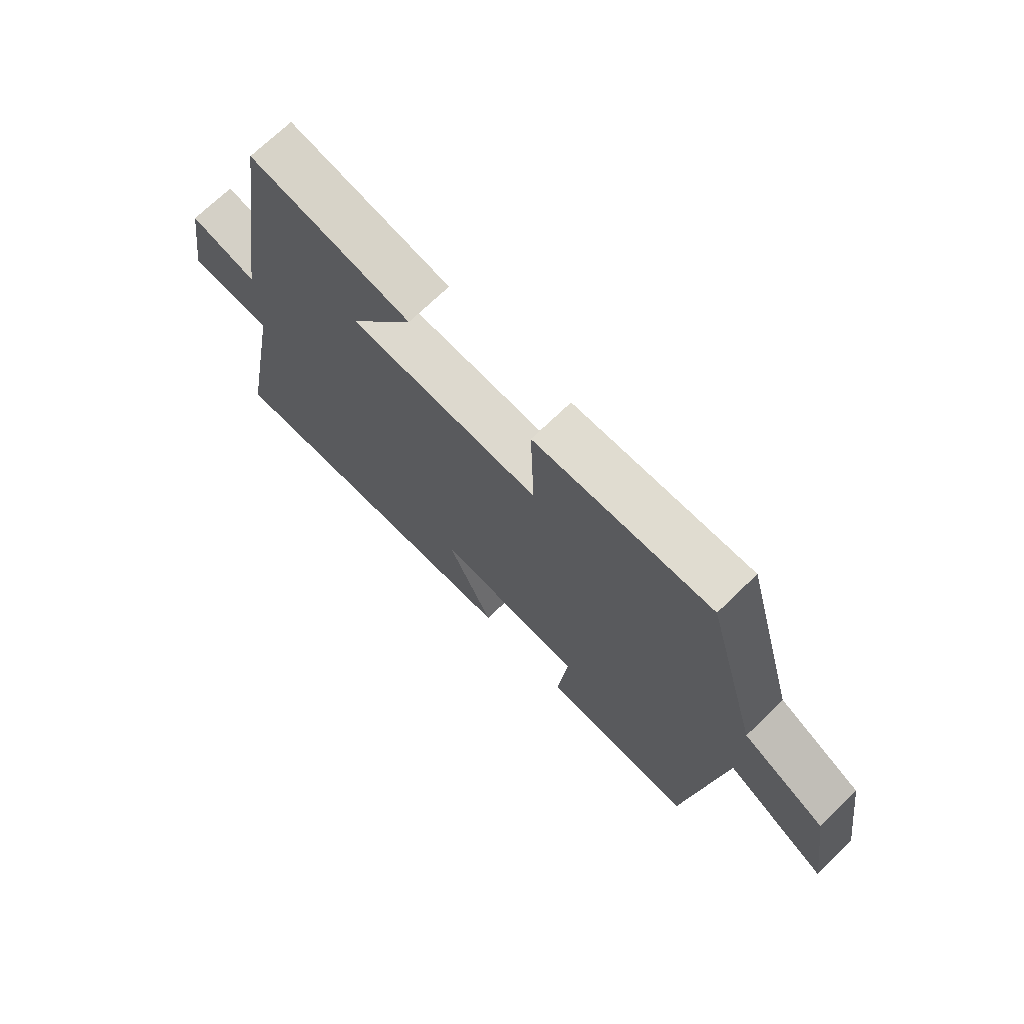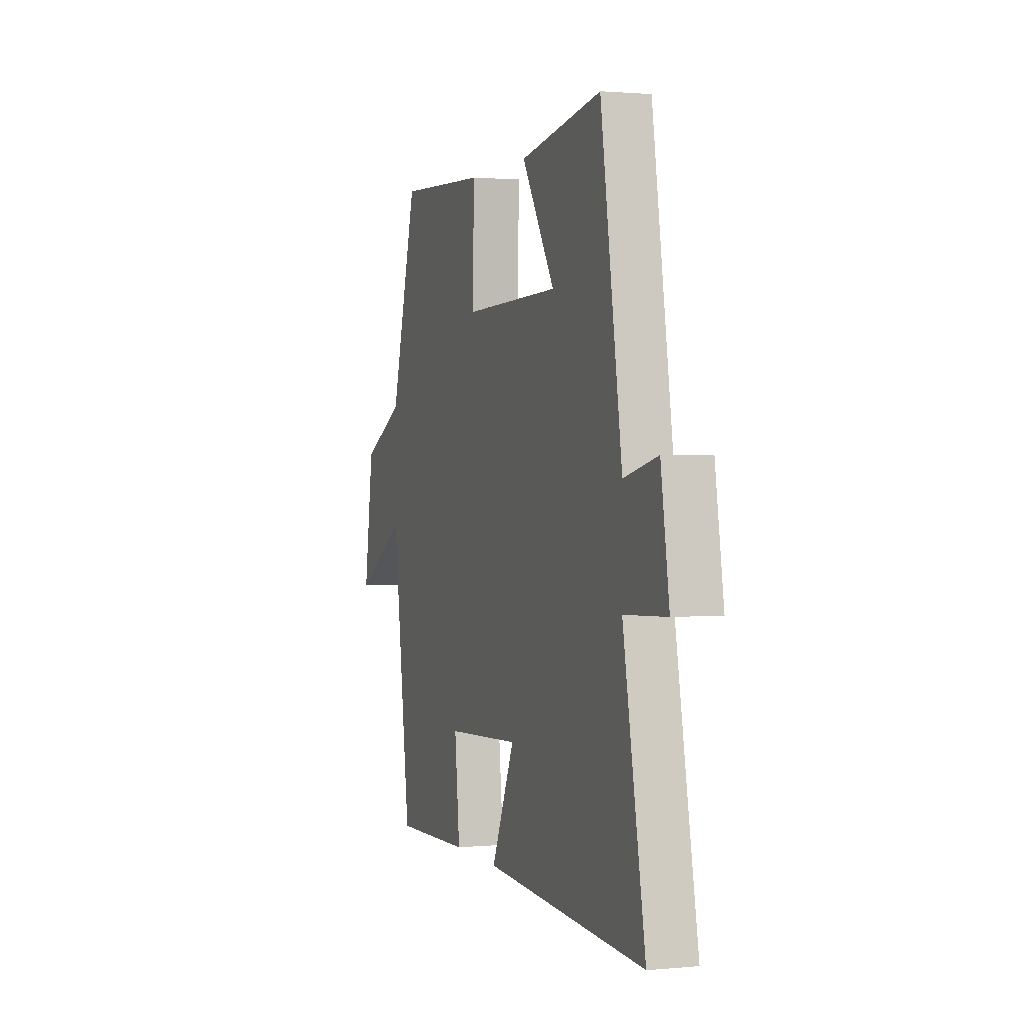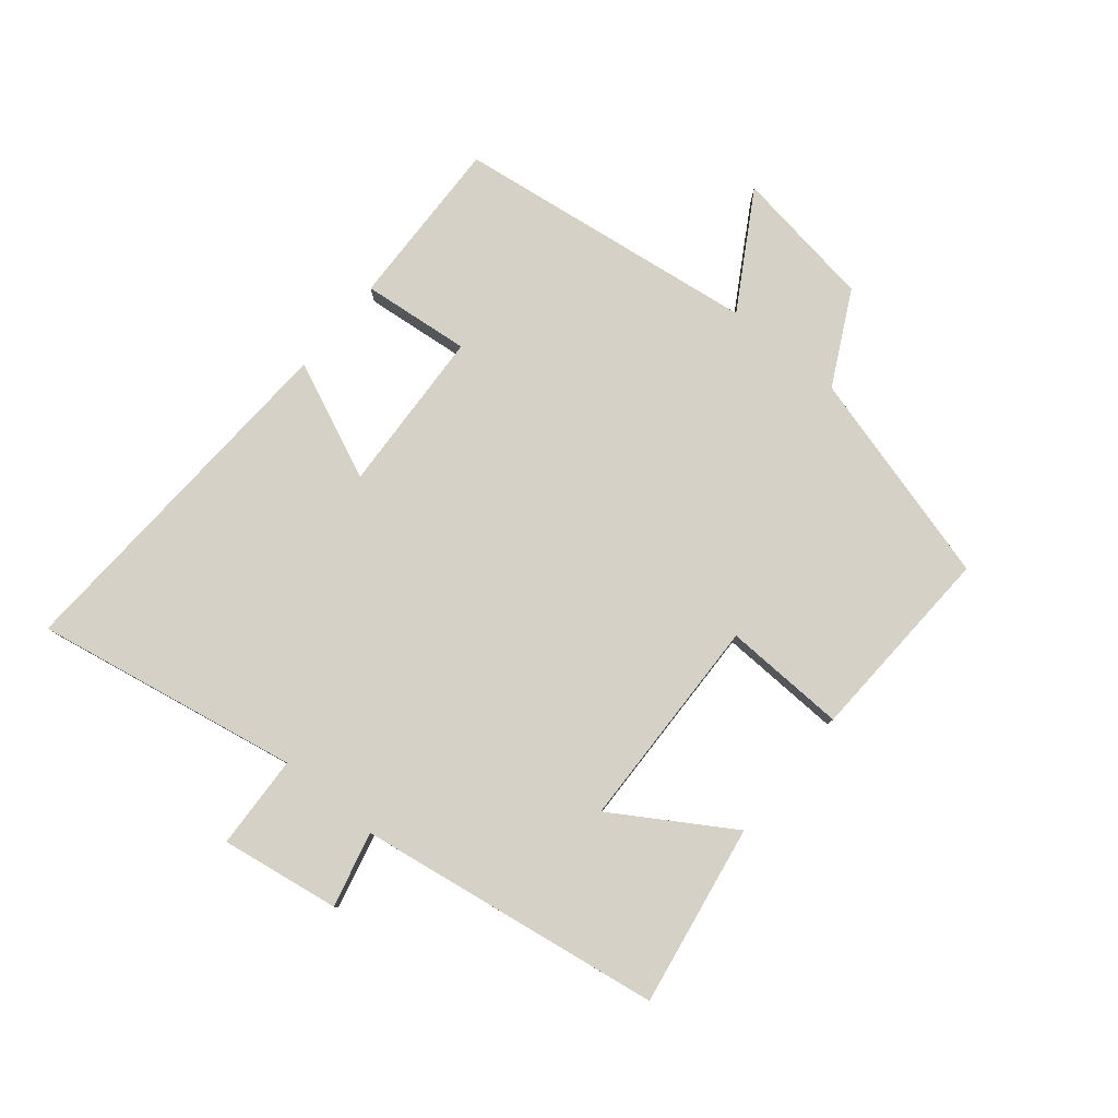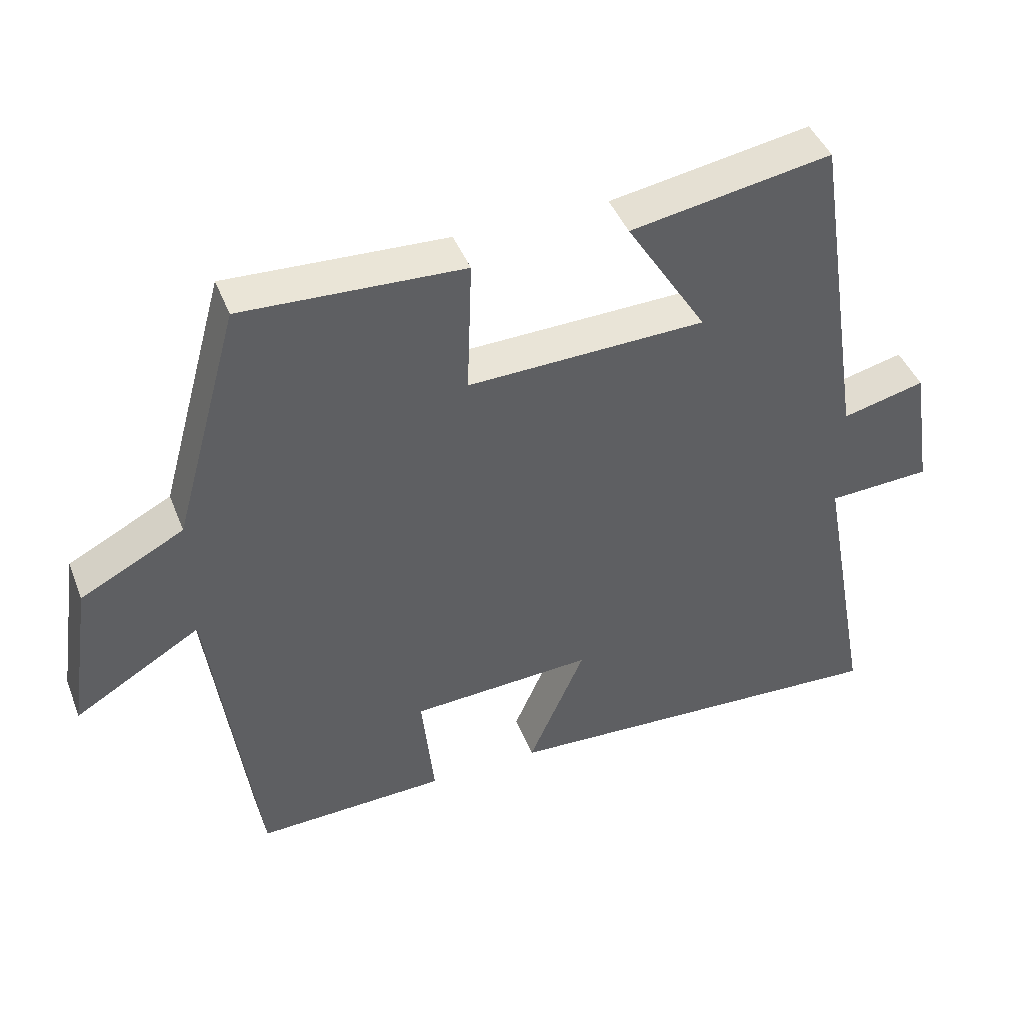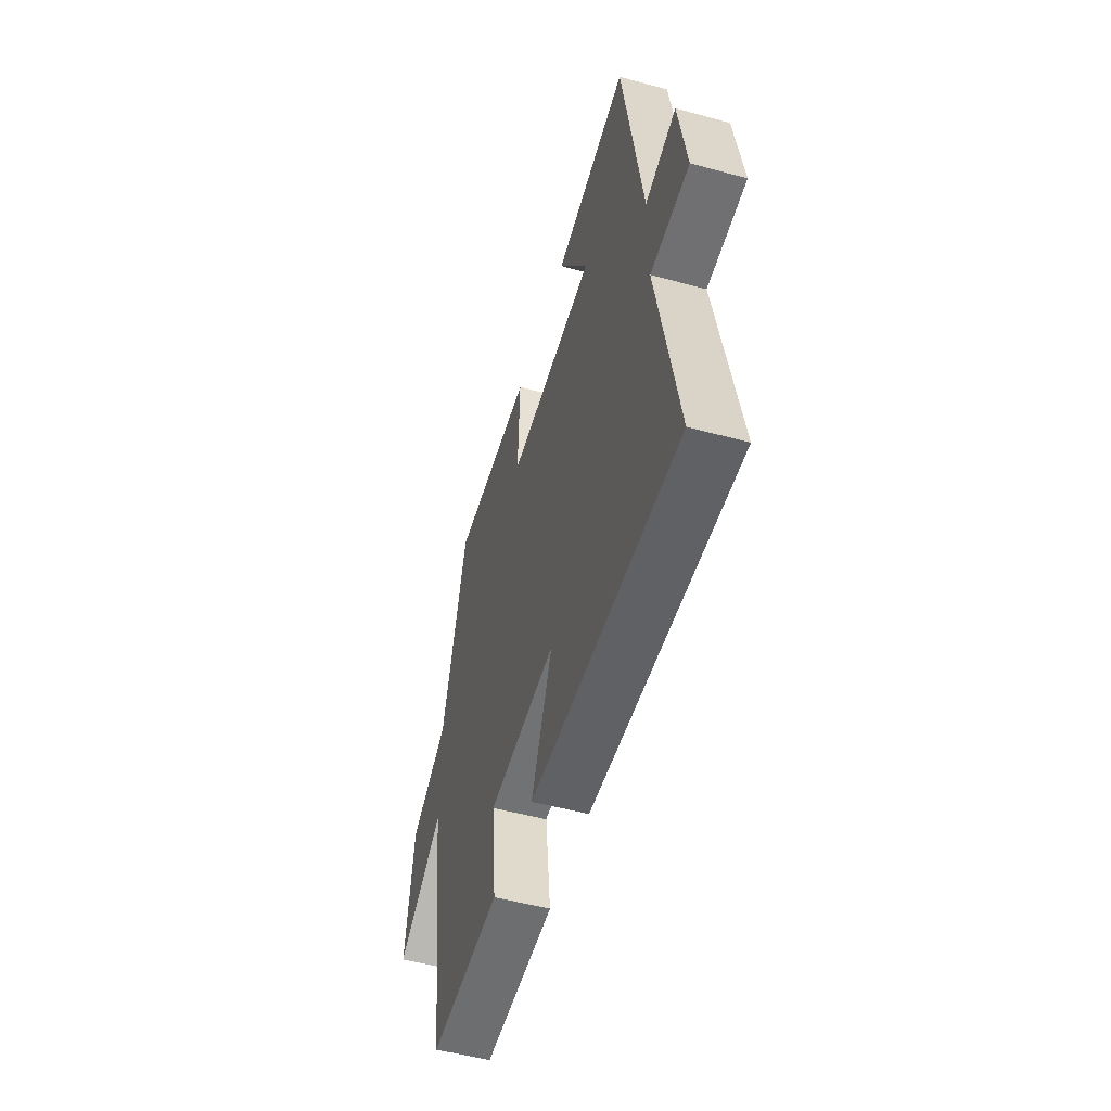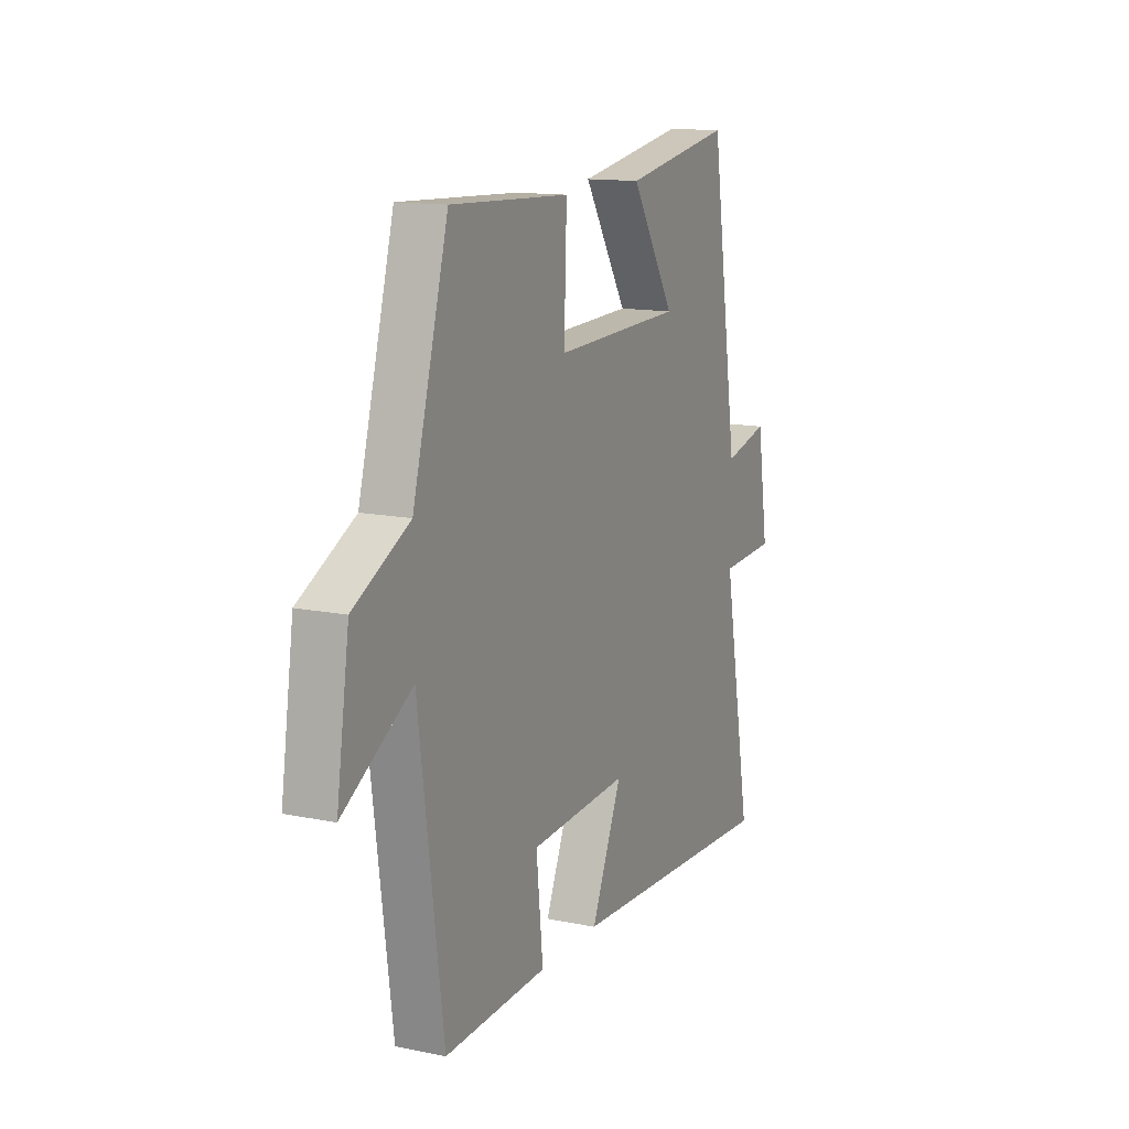
<metadata>
{"format":"obj","ext":"obj","renderer":"f3d","projection":"perspective","resolution":1024,"background":"white","views":[{"elev":70.9,"azim":45.8,"up":"+Z"},{"elev":1.3,"azim":-109.1,"up":"+Z"},{"elev":79.5,"azim":-50.5,"up":"+Y"},{"elev":43.9,"azim":159.3,"up":"+Z"},{"elev":-52.4,"azim":-106.3,"up":"+Z"},{"elev":13.5,"azim":114.8,"up":"+Z"}]}
</metadata>
<code>
v -0.424 0.07 0.549
v -0.134 0.07 0.5
v -0.251 0.07 0.313
v 0.093 0.07 0.303
v 0.086 0.07 0.5
v 0.405 0.07 0.515
v 0.5 0.07 0.172
v 0.649 0.07 0.095
v 0.683 0.07 -0.131
v 0.5 0.07 -0.022
v 0.435 0.07 -0.509
v 0.16 0.07 -0.5
v 0.178 0.07 -0.326
v -0.086 0.07 -0.312
v -0.004 0.07 -0.5
v -0.579 0.07 -0.53
v -0.5 0.07 -0.106
v -0.65 0.07 -0.099
v -0.62 0.07 0.091
v -0.5 0.07 0.062
v -0.424 0 0.549
v -0.134 0 0.5
v -0.251 0 0.313
v 0.093 0 0.303
v 0.086 0 0.5
v 0.405 0 0.515
v 0.5 0 0.172
v 0.649 0 0.095
v 0.683 0 -0.131
v 0.5 0 -0.022
v 0.435 0 -0.509
v 0.16 0 -0.5
v 0.178 0 -0.326
v -0.086 0 -0.312
v -0.004 0 -0.5
v -0.579 0 -0.53
v -0.5 0 -0.106
v -0.65 0 -0.099
v -0.62 0 0.091
v -0.5 0 0.062
f 17 18 19 20
f 17 20 1
f 14 15 16 17
f 13 14 17 1
f 10 11 12 13
f 7 8 9 10
f 4 5 6 7
f 3 4 7 10
f 1 2 3
f 13 1 3
f 3 10 13
f 40 39 38 37
f 21 40 37
f 37 36 35 34
f 21 37 34 33
f 33 32 31 30
f 30 29 28 27
f 27 26 25 24
f 30 27 24 23
f 23 22 21
f 23 21 33
f 33 30 23
f 1 21 22 2
f 2 22 23 3
f 3 23 24 4
f 4 24 25 5
f 5 25 26 6
f 6 26 27 7
f 7 27 28 8
f 8 28 29 9
f 9 29 30 10
f 10 30 31 11
f 11 31 32 12
f 12 32 33 13
f 13 33 34 14
f 14 34 35 15
f 15 35 36 16
f 16 36 37 17
f 17 37 38 18
f 18 38 39 19
f 19 39 40 20
f 20 40 21 1

</code>
